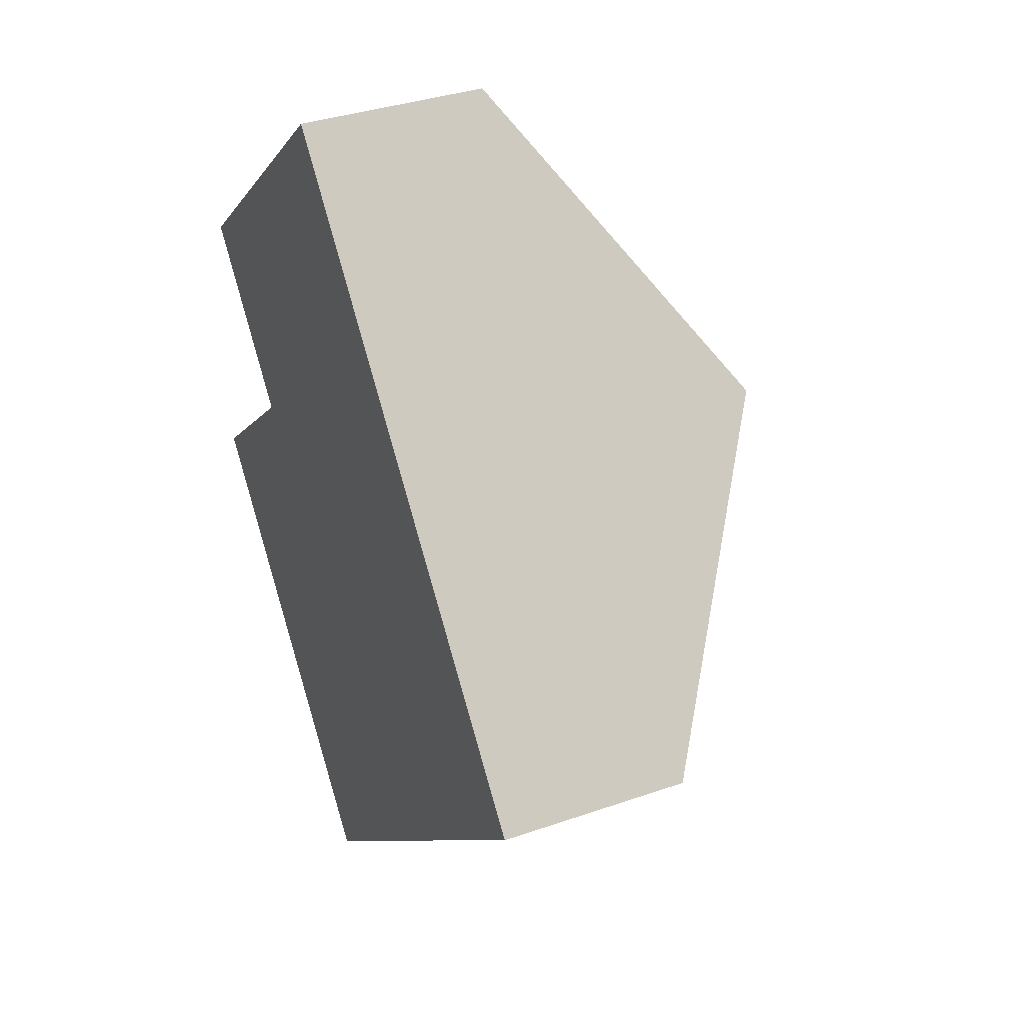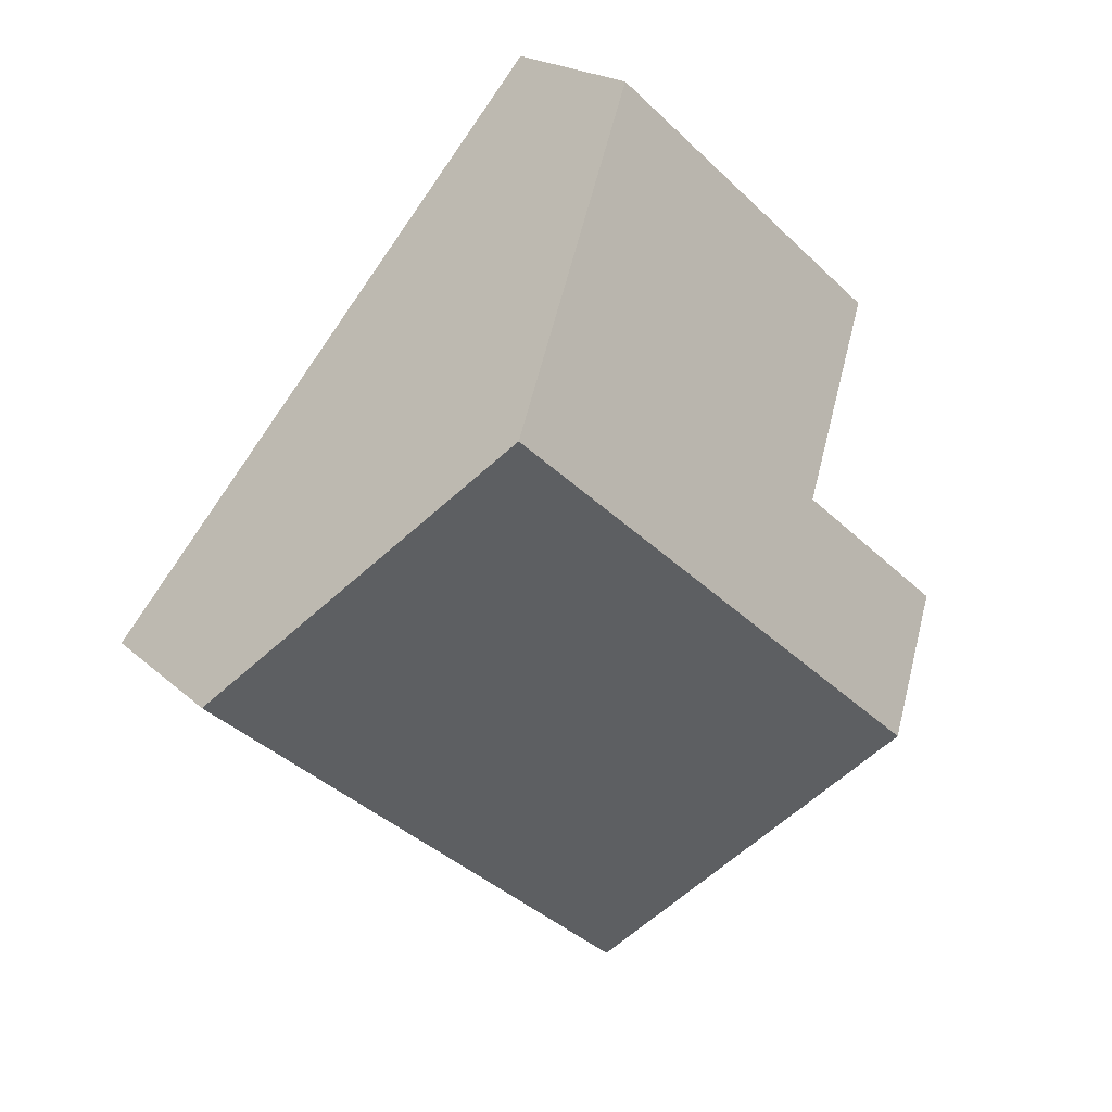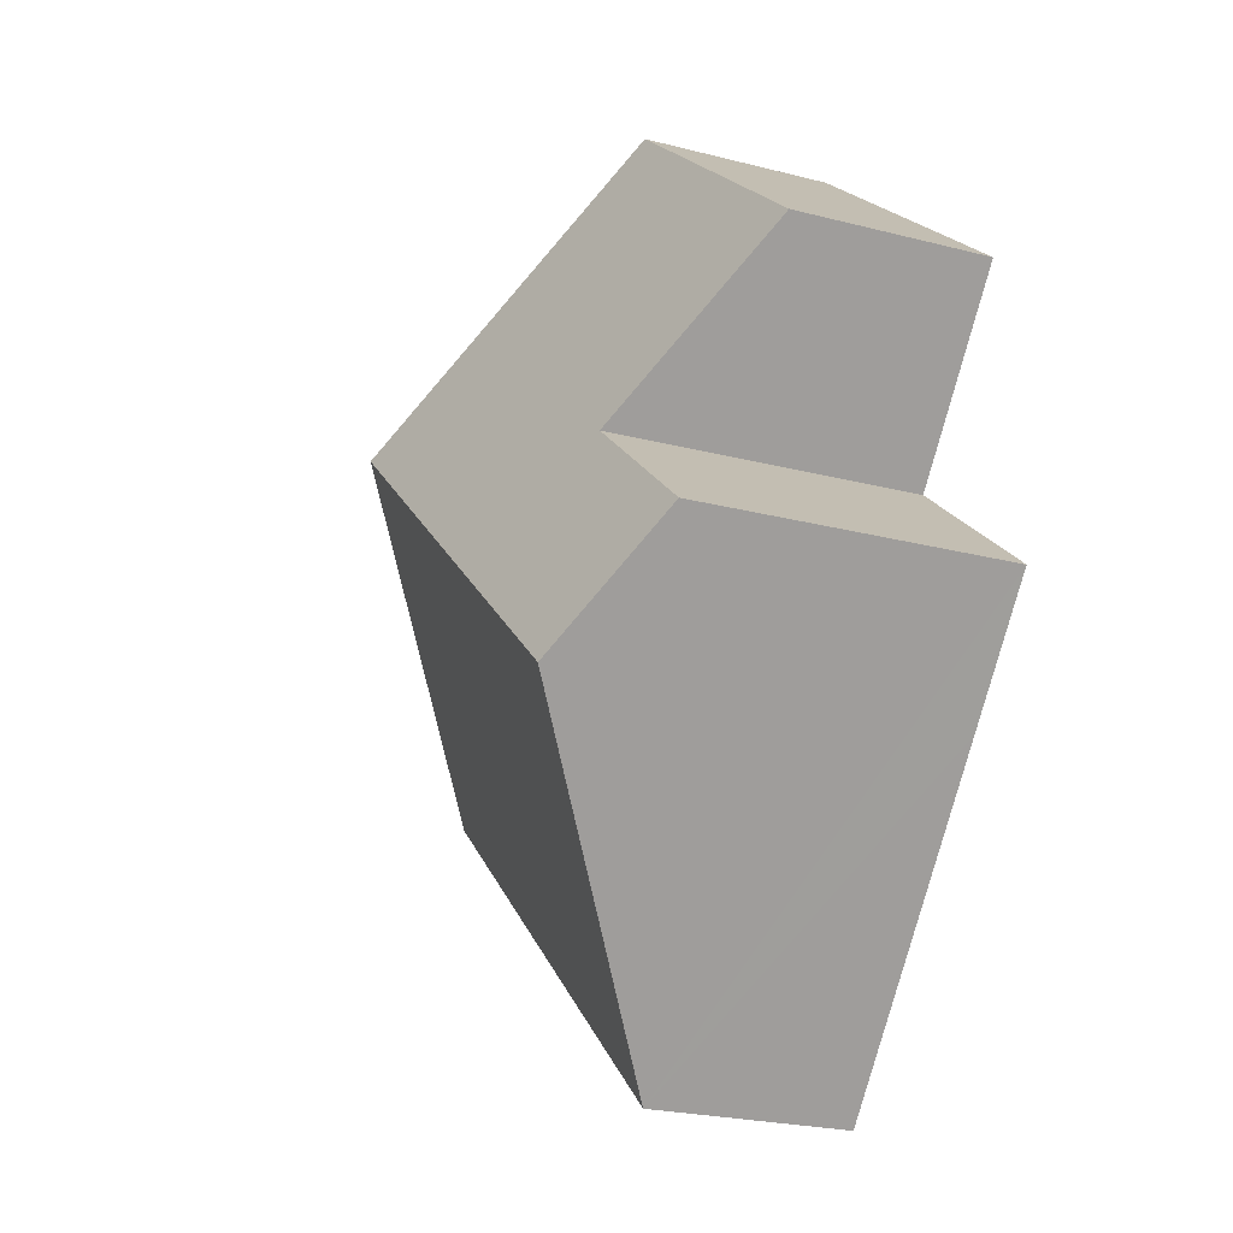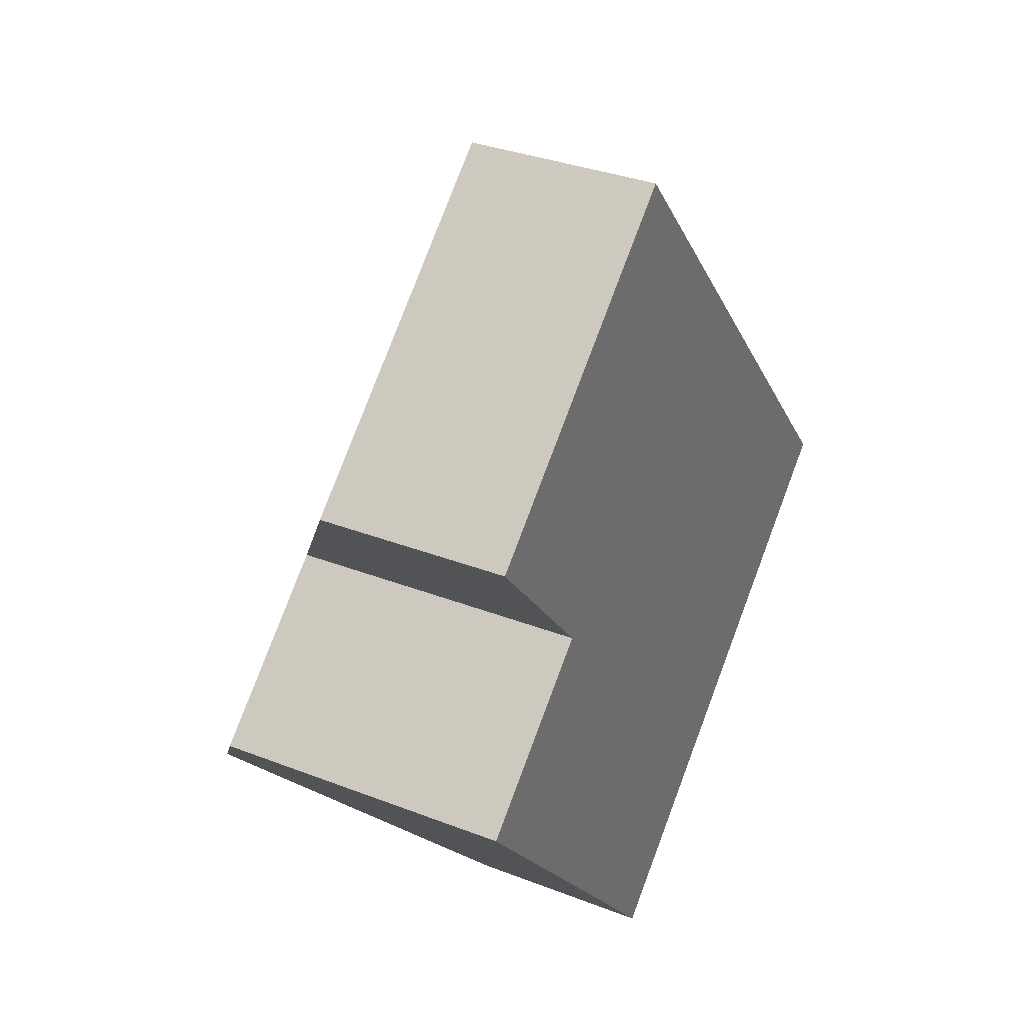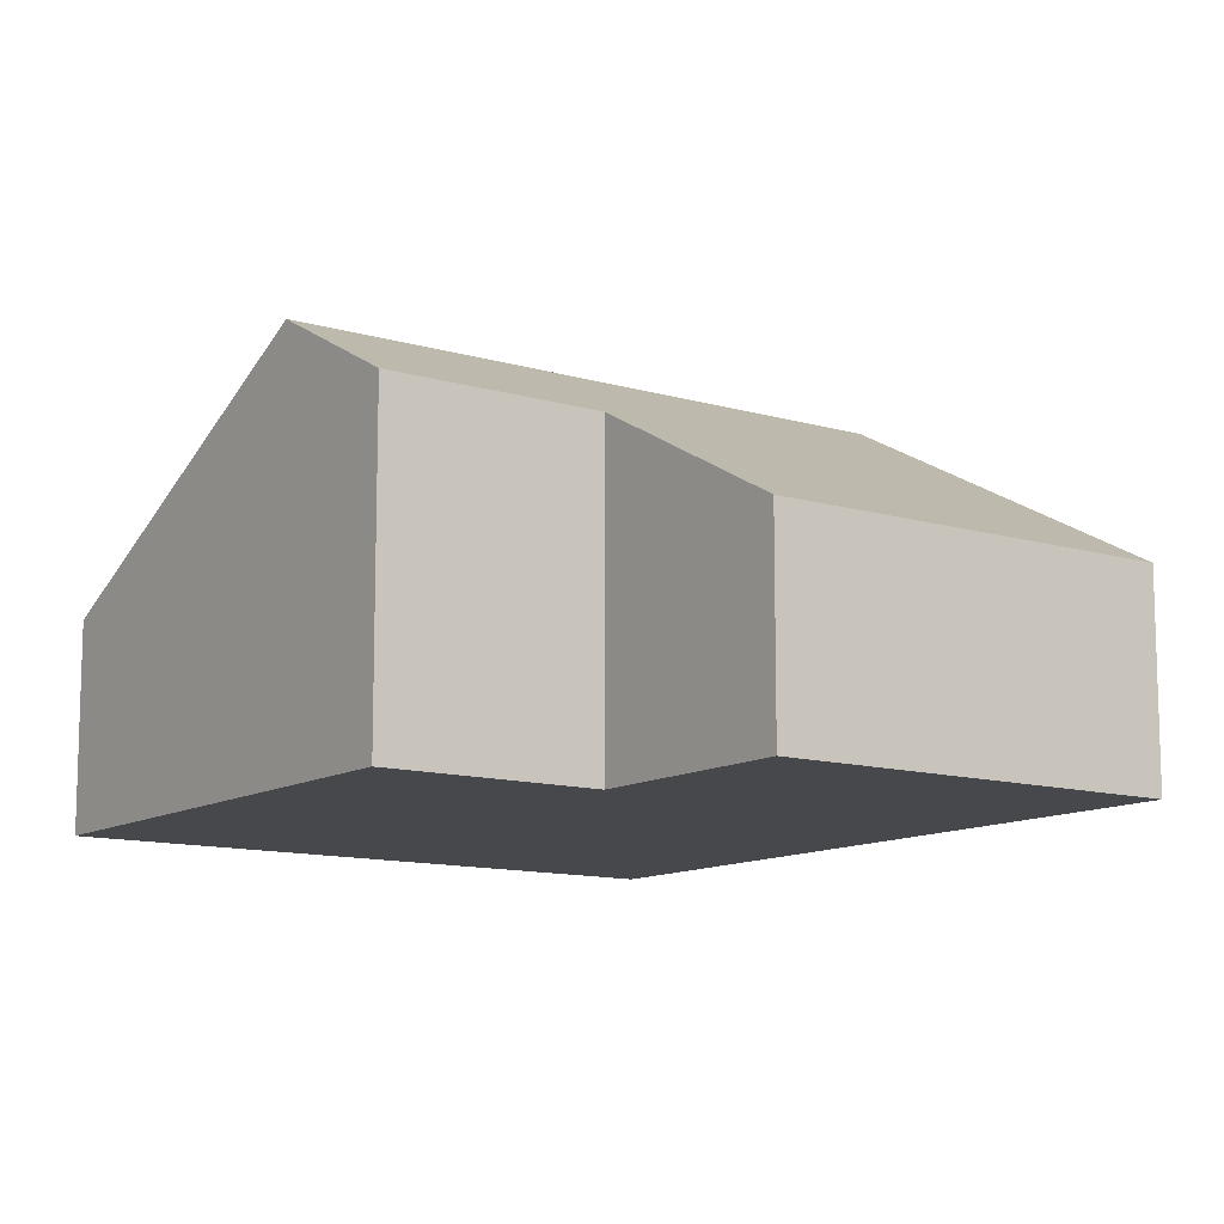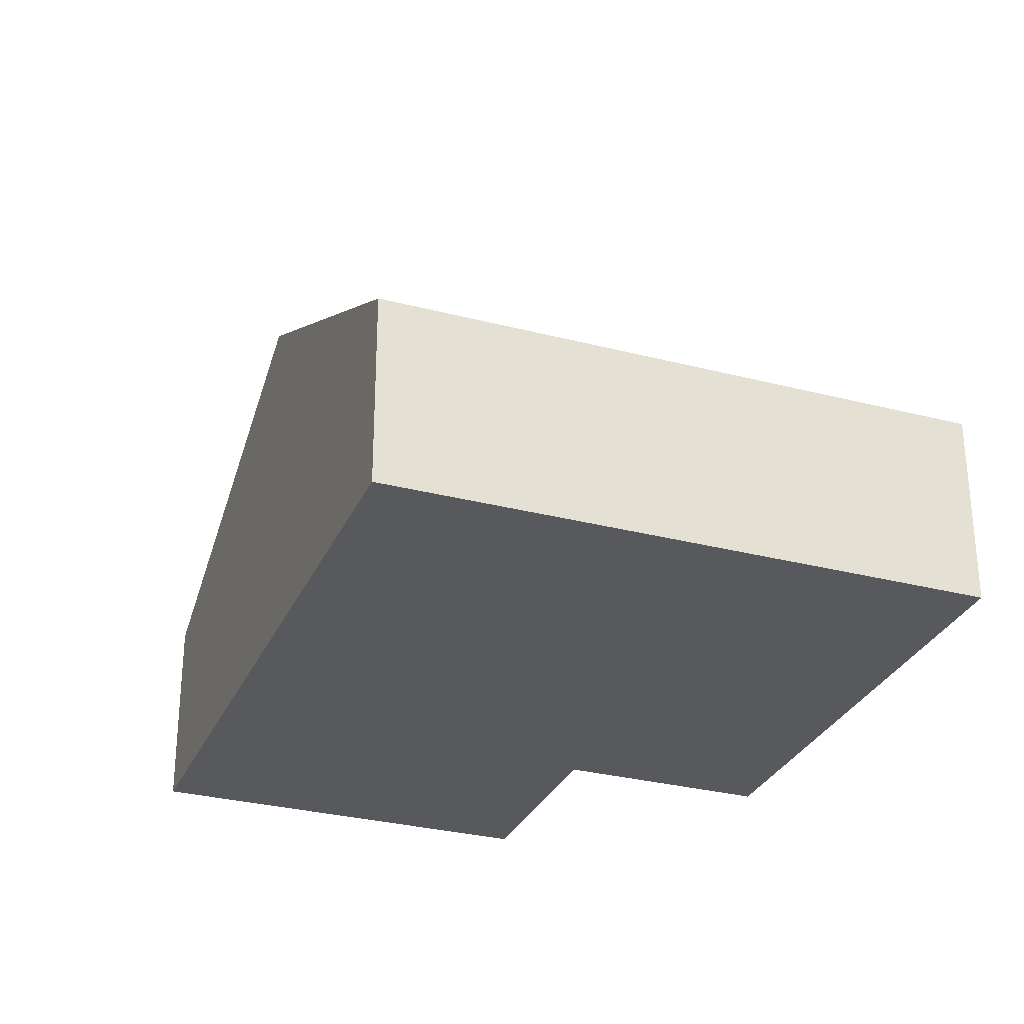
<metadata>
{"format":"obj","ext":"obj","renderer":"f3d","projection":"perspective","resolution":1024,"background":"white","views":[{"elev":35.3,"azim":65.1,"up":"+Z"},{"elev":19.9,"azim":147.9,"up":"+Z"},{"elev":-24.5,"azim":-112.8,"up":"+Z"},{"elev":33.8,"azim":-62.2,"up":"+Z"},{"elev":-11.6,"azim":-76.4,"up":"+Y"},{"elev":-30.0,"azim":118.4,"up":"+Y"}]}
</metadata>
<code>
v  6.477 4.466 3.323
v  0.225 2.265 3.501
v  3.718 2.265 6.518
v  1.86 3.57 1.607
v  1.123 4.466 -1.301
v  0 3.57 2.186e-16
v  3.882 2.265 -4.495
v  9.236 2.265 0.129
v  0 0 0
v  1.123 7.966e-17 -1.301
v  3.882 2.752e-16 -4.495
v  1.86 -9.84e-17 1.607
v  0.225 -2.144e-16 3.501
v  3.718 -3.991e-16 6.518
v  6.477 -2.035e-16 3.323
v  9.236 -7.899e-18 0.129
g defaultobject
f 1 2 3
f 2 1 4
f 4 1 5
f 4 5 6
f 7 1 8
f 1 7 5
f 5 9 6
f 9 5 7
f 9 7 10
f 10 7 11
f 12 2 4
f 2 12 13
f 9 4 6
f 4 9 12
f 13 3 2
f 3 13 14
f 14 1 3
f 1 14 15
f 1 15 8
f 8 15 16
f 16 7 8
f 7 16 11
f 13 15 14
f 15 13 12
f 15 12 16
f 16 12 9
f 16 9 10
f 16 10 11

</code>
